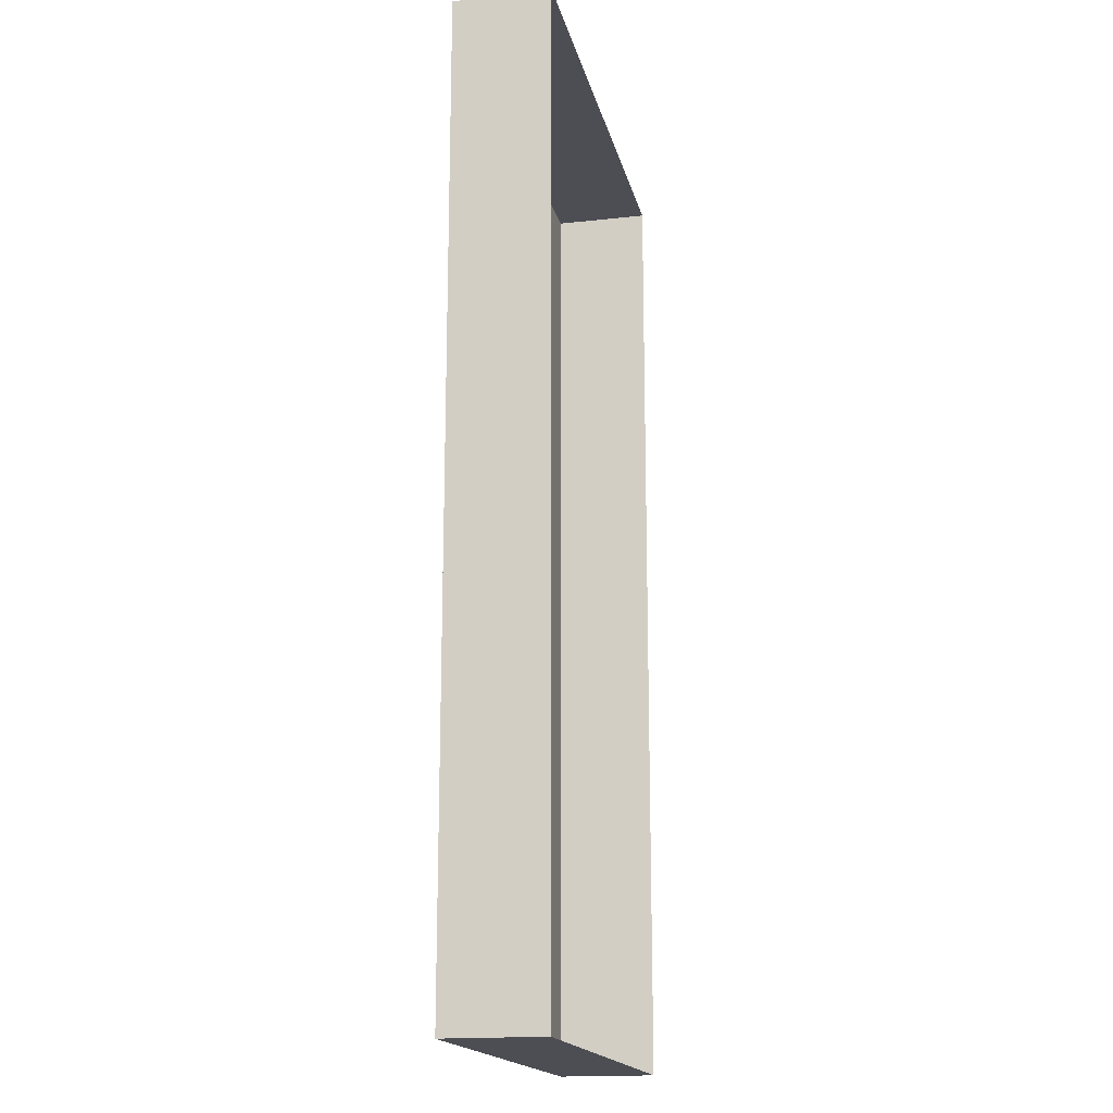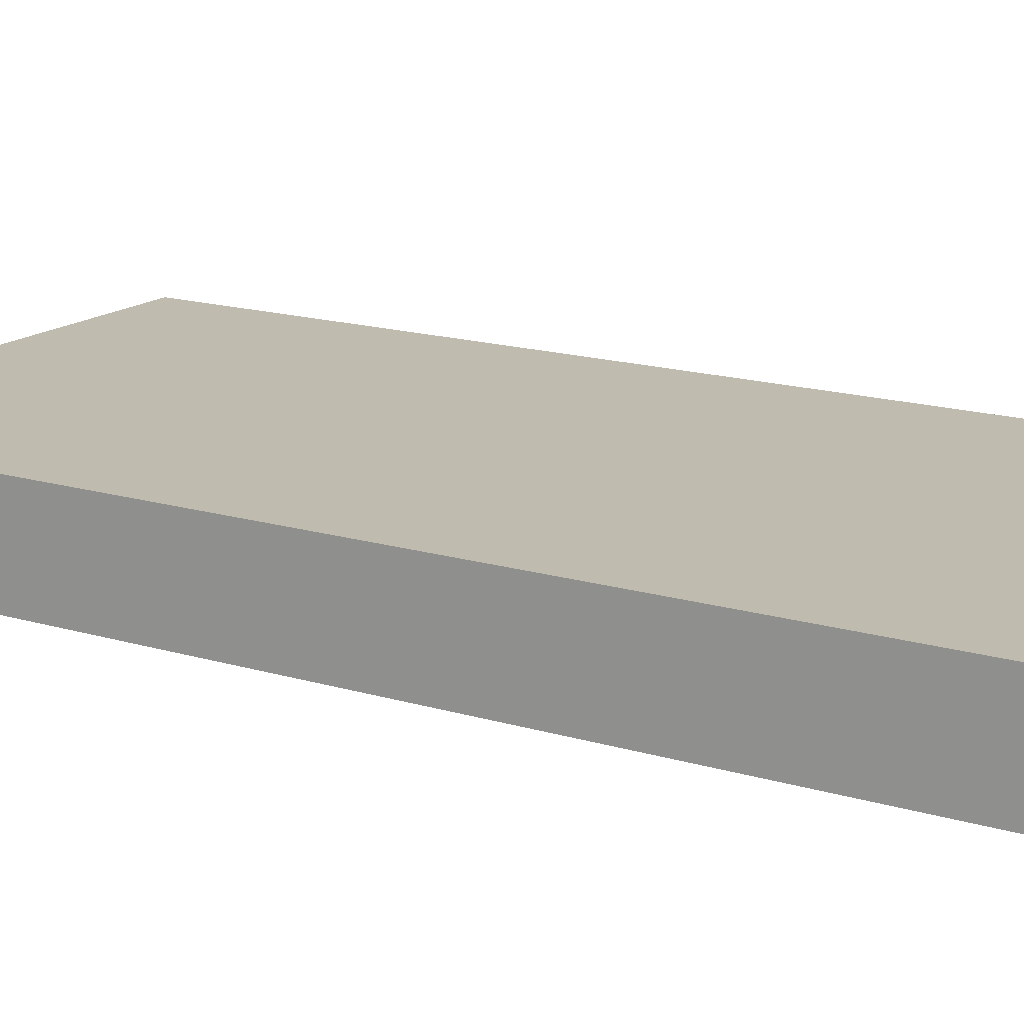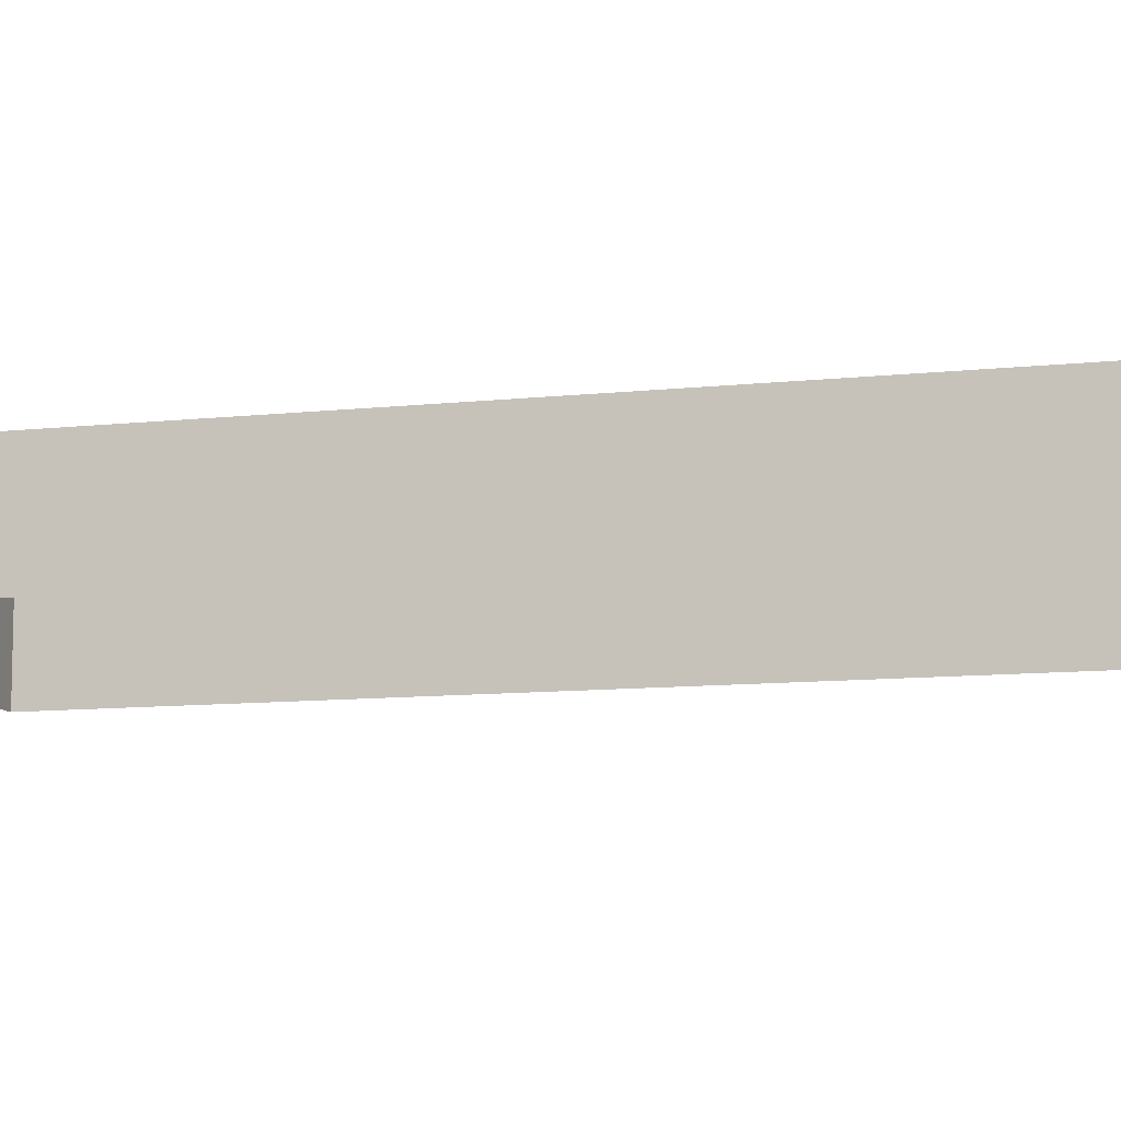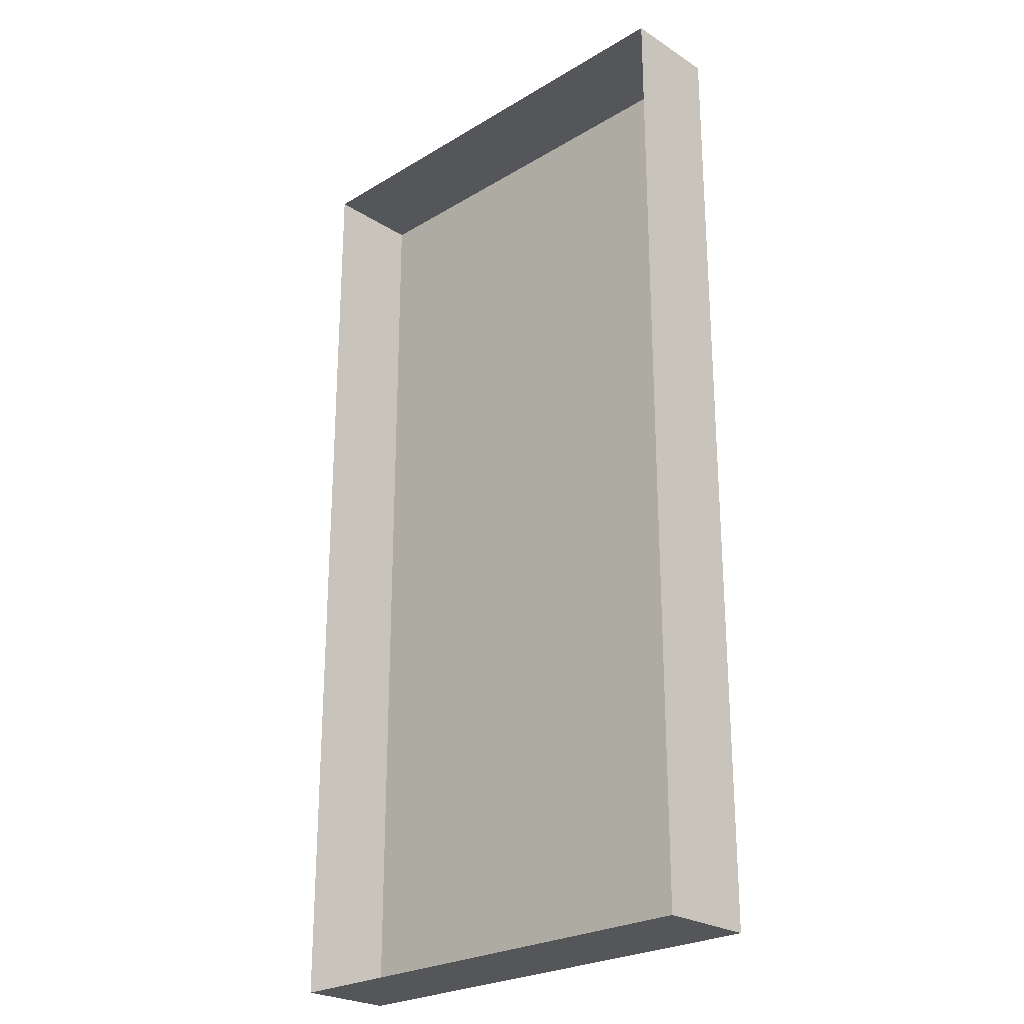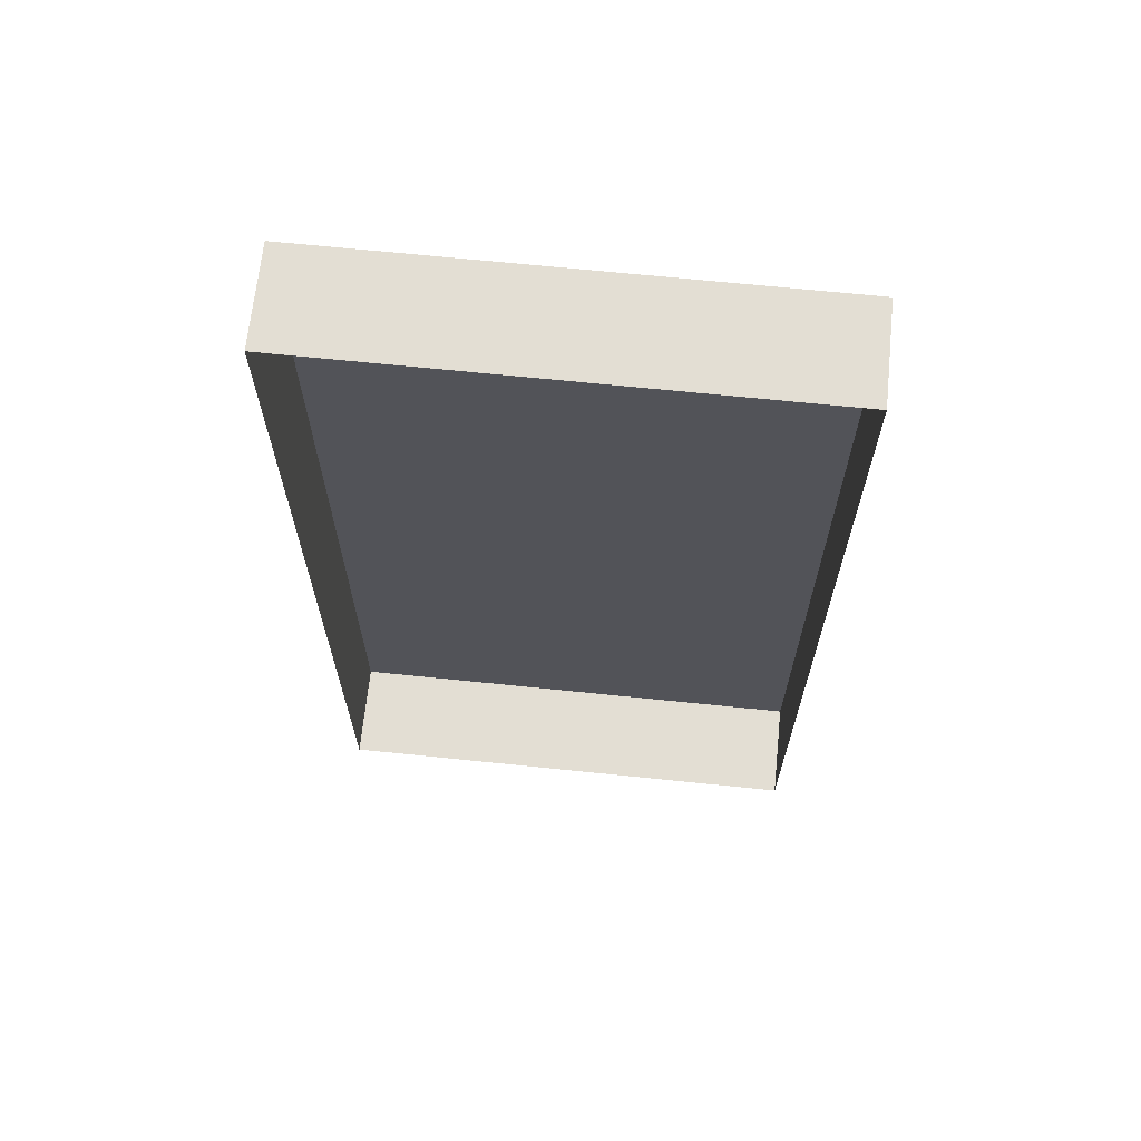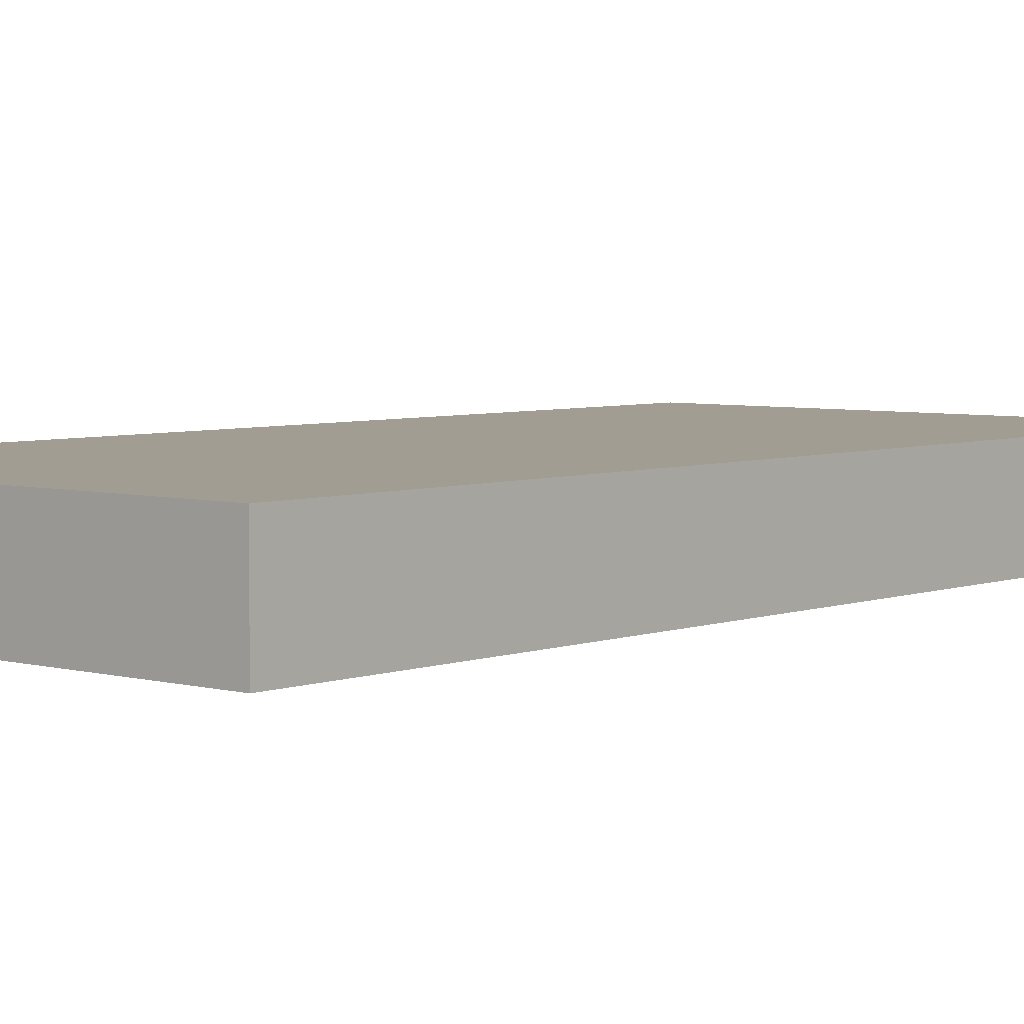
<metadata>
{"format":"obj","ext":"obj","renderer":"f3d","projection":"perspective","resolution":1024,"background":"white","views":[{"elev":-17.4,"azim":102.4,"up":"+Y"},{"elev":16.1,"azim":-58.0,"up":"+Z"},{"elev":-9.6,"azim":106.4,"up":"+Z"},{"elev":-25.1,"azim":-135.9,"up":"+Y"},{"elev":67.3,"azim":-174.1,"up":"+Y"},{"elev":4.8,"azim":-139.2,"up":"+Z"}]}
</metadata>
<code>
o #ID1264
v 0.4572 0.2844 0.04158
v 0.4572 -0.2826 0.09828
v 0.4572 -0.2826 0.04158
v 0.4572 0.2844 0.09828
v 0.4572 0.2844 0.09828
v 0.4572 0.2844 0.04158
v 0.4572 -0.2826 0.09828
v 0.4572 -0.2826 0.04158
v 0.1737 0.2844 0.09828
v 0.4572 0.2844 0.04158
v 0.1737 0.2844 0.04158
v 0.4572 0.2844 0.09828
v 0.4572 0.2844 0.09828
v 0.1737 0.2844 0.09828
v 0.4572 0.2844 0.04158
v 0.1737 0.2844 0.04158
v 0.4572 -0.2826 0.09828
v 0.1737 0.2844 0.09828
v 0.1737 -0.2826 0.09828
v 0.4572 0.2844 0.09828
v 0.4572 0.2844 0.09828
v 0.4572 -0.2826 0.09828
v 0.1737 0.2844 0.09828
v 0.1737 -0.2826 0.09828
v 0.4572 -0.2826 0.09828
v 0.1737 -0.2826 0.04158
v 0.4572 -0.2826 0.04158
v 0.1737 -0.2826 0.09828
v 0.1737 -0.2826 0.09828
v 0.4572 -0.2826 0.09828
v 0.1737 -0.2826 0.04158
v 0.4572 -0.2826 0.04158
v 0.1737 0.2844 0.09828
v 0.1737 -0.2826 0.04158
v 0.1737 -0.2826 0.09828
v 0.1737 0.2844 0.04158
v 0.1737 0.2844 0.04158
v 0.1737 0.2844 0.09828
v 0.1737 -0.2826 0.04158
v 0.1737 -0.2826 0.09828
f 1 2 3
f 2 1 4
f 5 6 7
f 8 7 6
f 9 10 11
f 10 9 12
f 13 14 15
f 16 15 14
f 17 18 19
f 18 17 20
f 21 22 23
f 24 23 22
f 25 26 27
f 26 25 28
f 29 30 31
f 32 31 30
f 33 34 35
f 34 33 36
f 37 38 39
f 40 39 38

</code>
